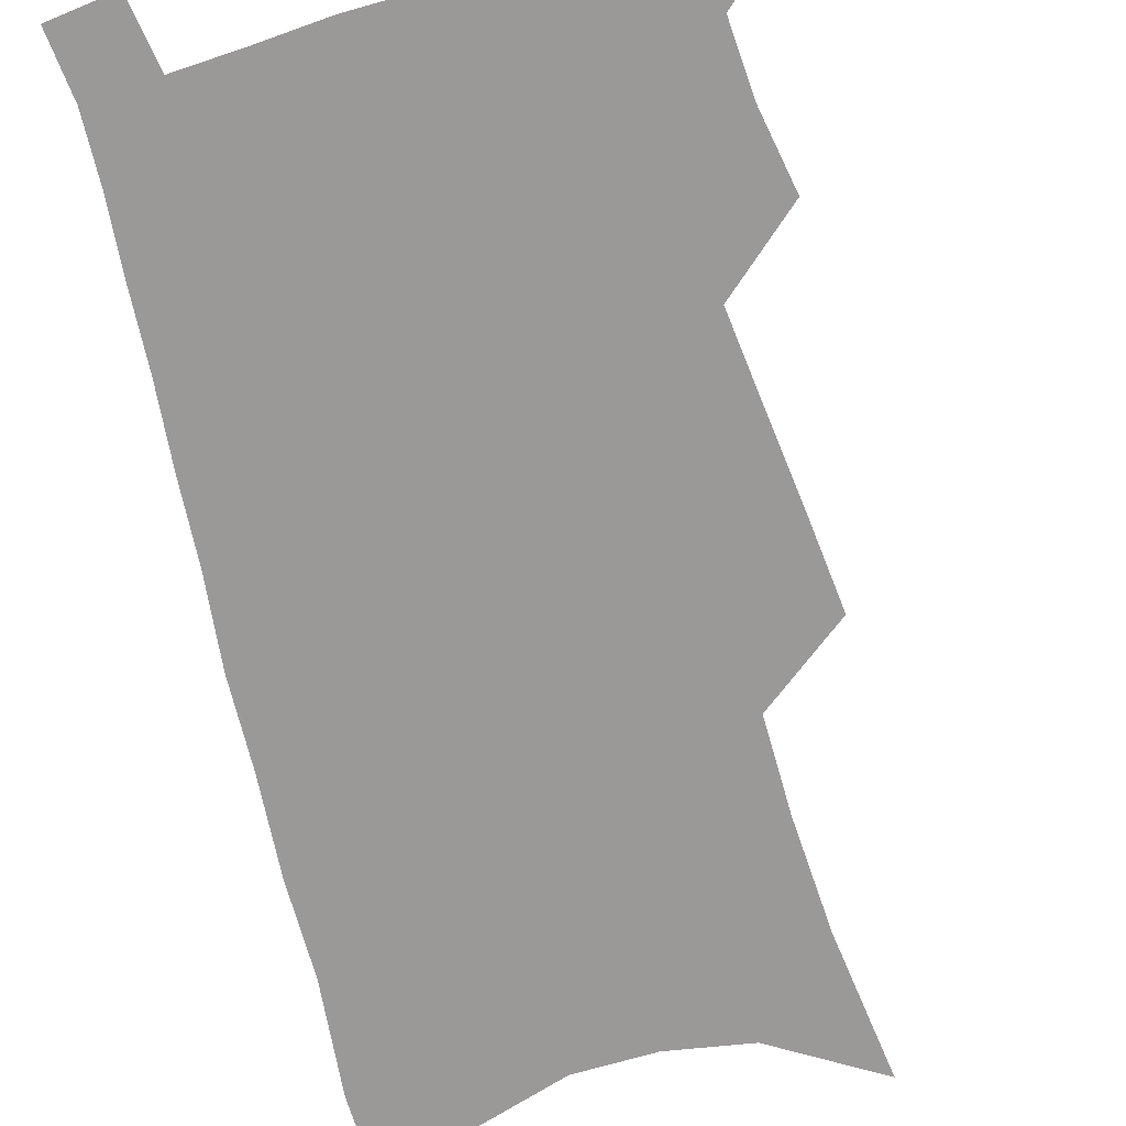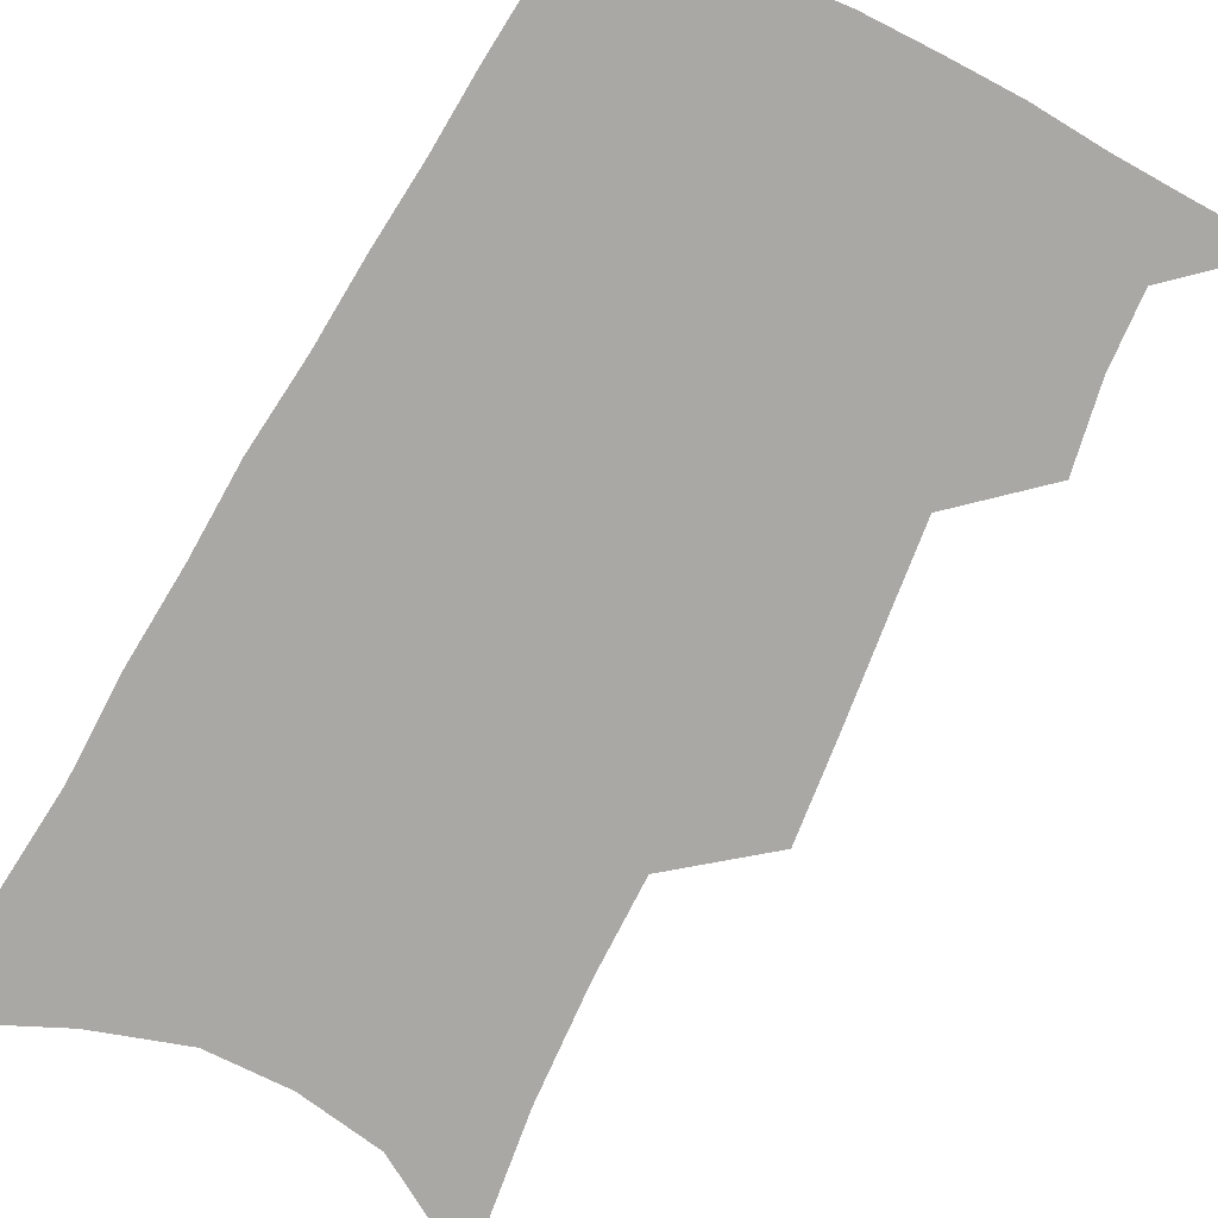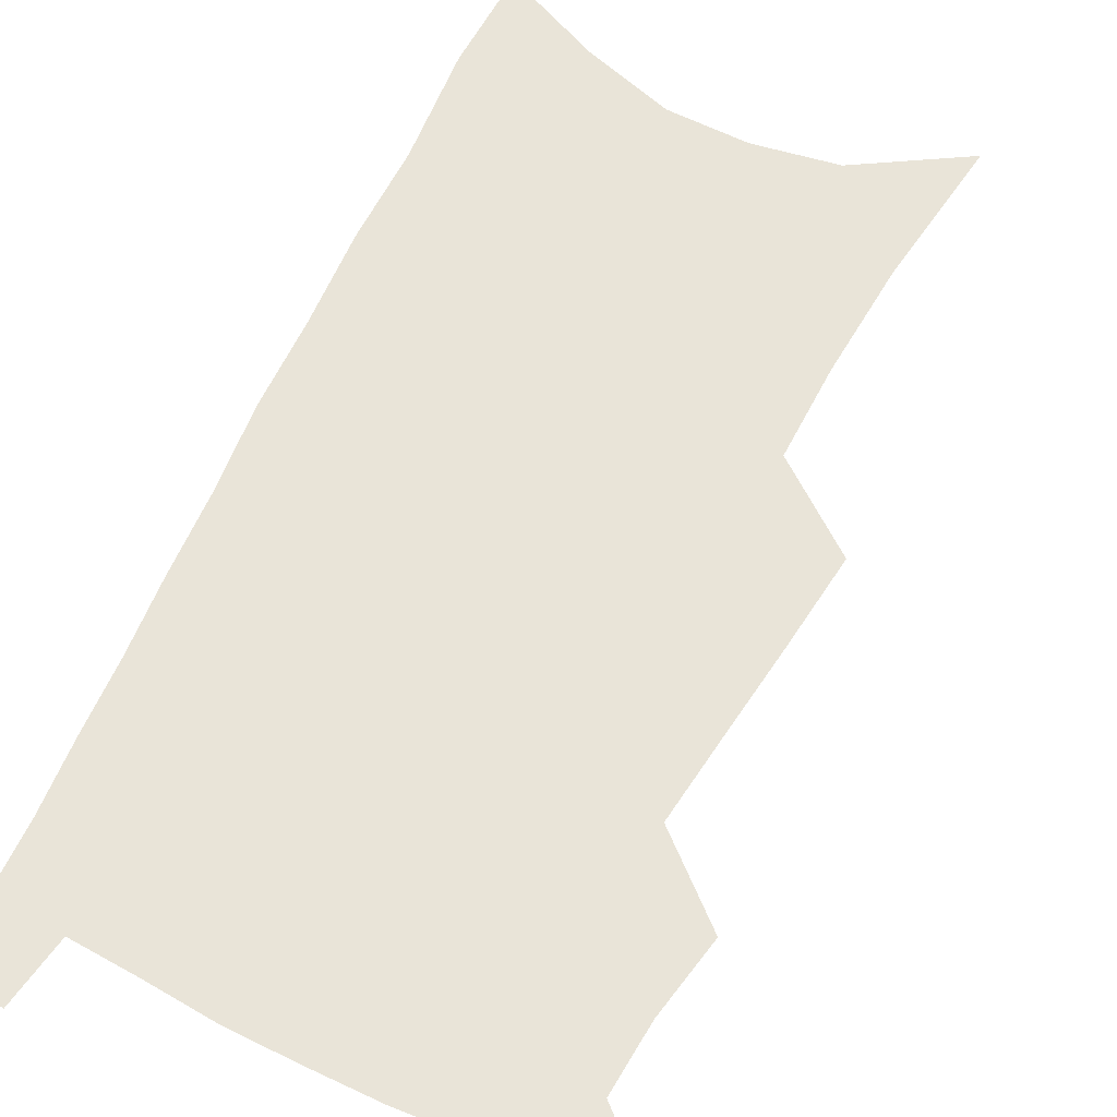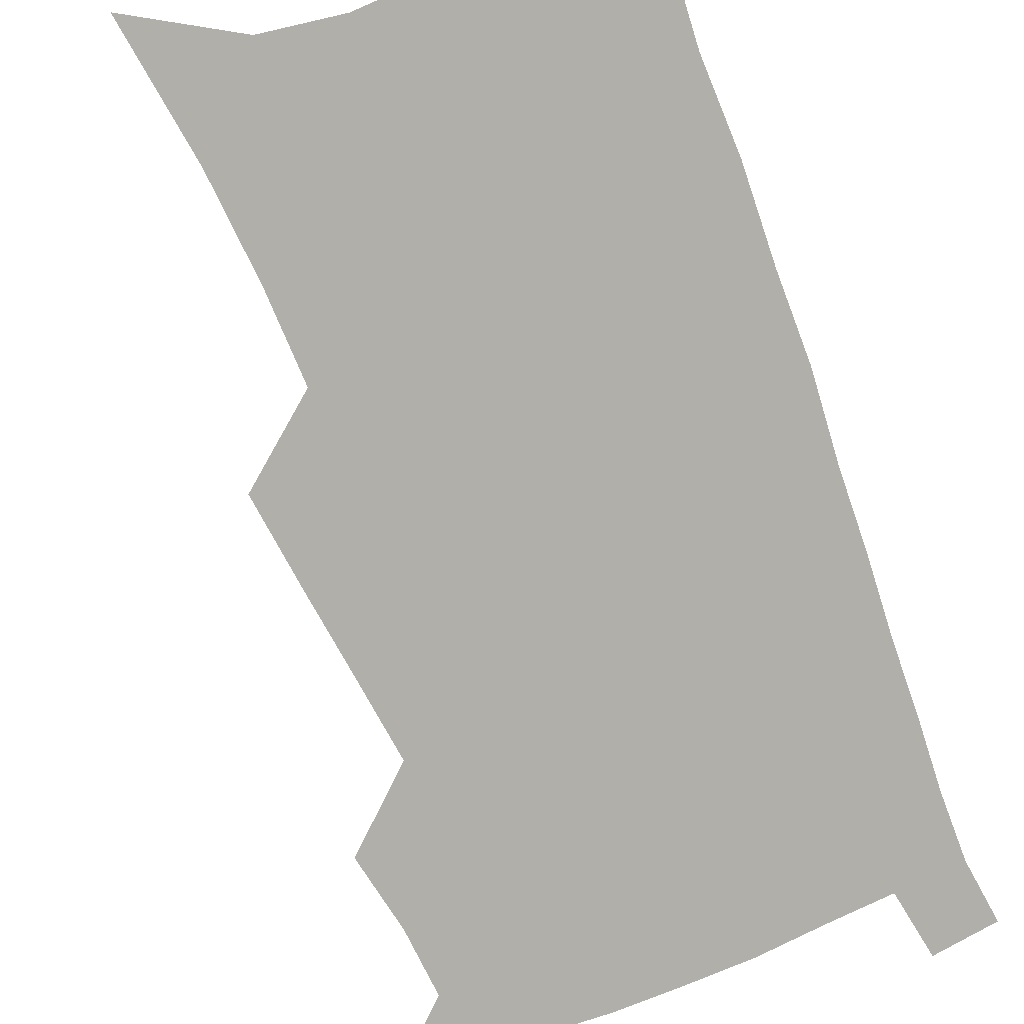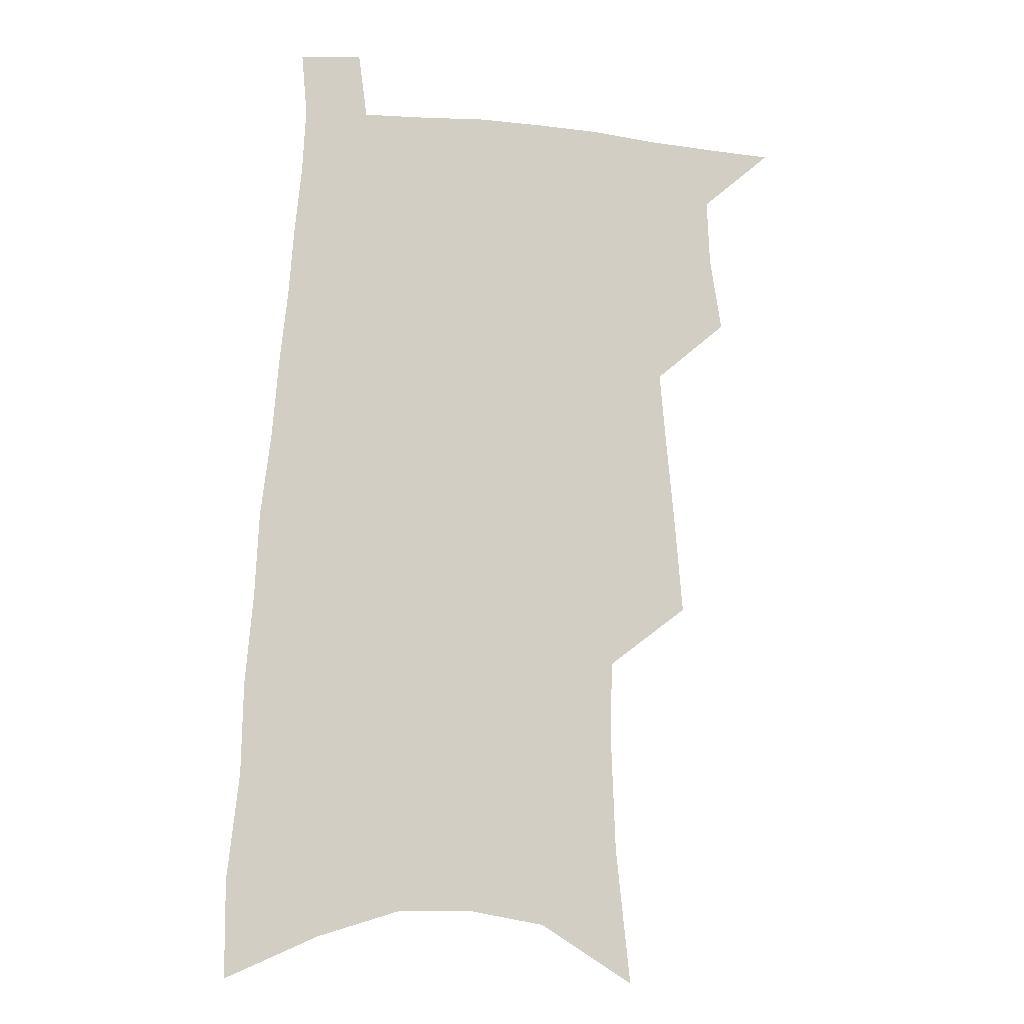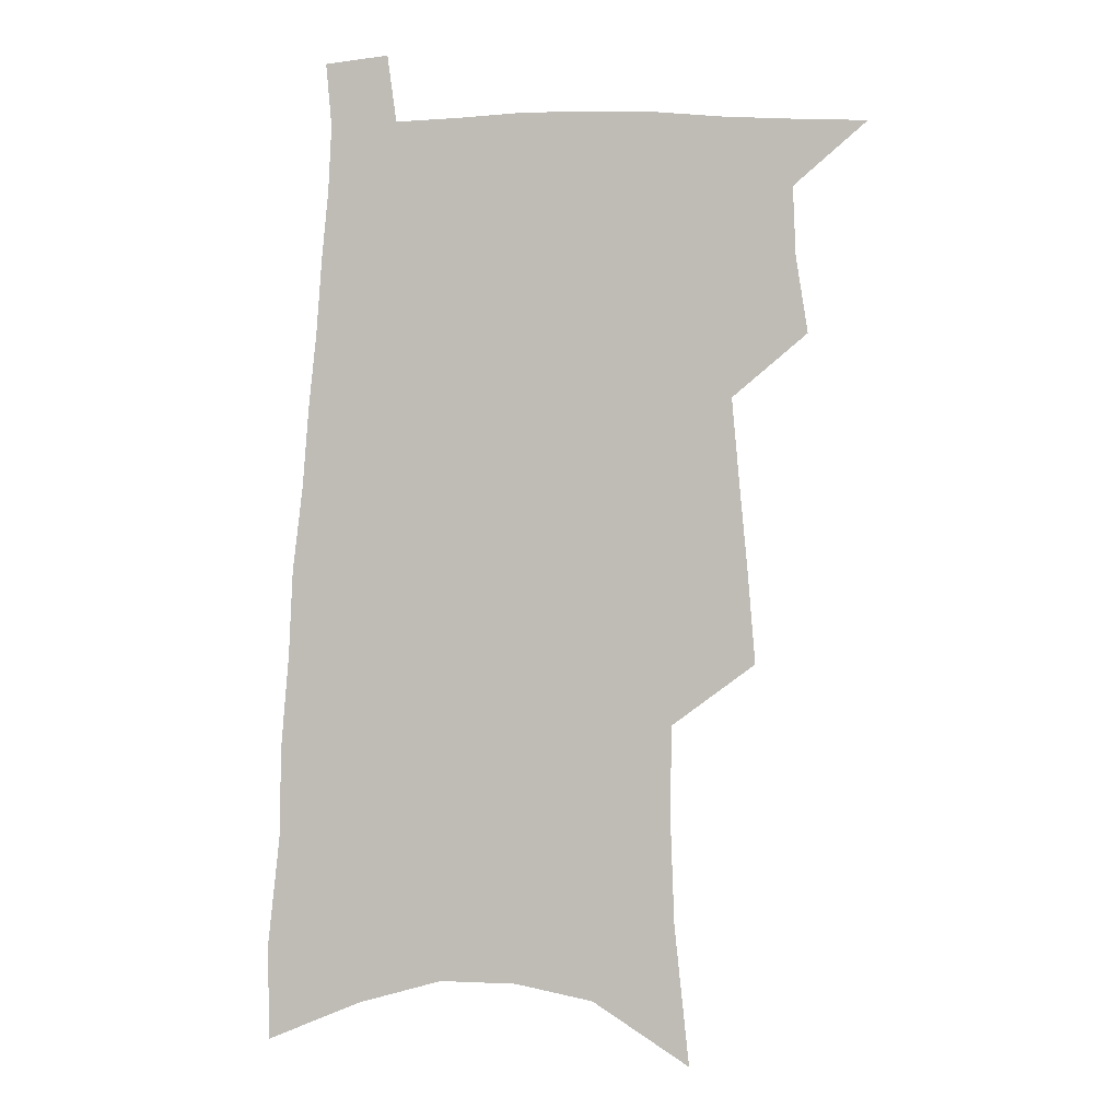
<metadata>
{"format":"obj","ext":"obj","renderer":"f3d","projection":"perspective","resolution":1024,"background":"white","views":[{"elev":-69.1,"azim":-163.4,"up":"+Z"},{"elev":-75.2,"azim":153.9,"up":"+Z"},{"elev":59.8,"azim":-152.3,"up":"+Z"},{"elev":-78.0,"azim":23.7,"up":"+Z"},{"elev":-9.3,"azim":165.8,"up":"+Y"},{"elev":2.0,"azim":-171.0,"up":"+Y"}]}
</metadata>
<code>
v 573.6 451.1 0
v 583 417.4 0
v 585 429.8 0
v 585.5 440.9 0
v 585.5 451.6 0
v 591.3 363.9 0
v 592.6 379.3 0
v 594 393.8 0
v 595.2 407.1 0
v 596.3 419.4 0
v 597.5 431 0
v 597.2 441.5 0
v 596.5 452.2 0
v 601.9 297.8 0
v 604.4 321.1 0
v 605 338.9 0
v 604.9 353.8 0
v 606.5 370.6 0
v 607 384.4 0
v 607.5 397.4 0
v 608.1 409.6 0
v 608.4 420.9 0
v 608.7 431.7 0
v 608.5 442 0
v 607.3 453.2 0
v 617.9 308 0
v 618 326.4 0
v 617.9 342.3 0
v 618.1 358.2 0
v 618.7 373.8 0
v 618.6 386.3 0
v 619.1 399.6 0
v 619.1 410.7 0
v 619.2 421.6 0
v 619.2 432.1 0
v 619 442.4 0
v 618.1 453.6 0
v 630.7 310.5 0
v 630.4 328.5 0
v 630 344.2 0
v 629.8 359.6 0
v 629.7 373.9 0
v 629.6 386.8 0
v 629.6 399.3 0
v 629.6 411.3 0
v 629.5 422 0
v 629.5 432.3 0
v 629.5 442.5 0
v 628.9 453.7 0
v 643.4 310.5 0
v 642.7 327.6 0
v 642.1 343.6 0
v 641.4 359.1 0
v 640.9 373.6 0
v 640.5 386.7 0
v 640.4 398.8 0
v 640.1 410.6 0
v 640 421.6 0
v 639.7 432.5 0
v 639.8 442.7 0
v 640 453.1 0
v 657.3 306.4 0
v 655.8 324.6 0
v 654.8 340.9 0
v 653.7 356.7 0
v 652.9 371.2 0
v 652.6 384.3 0
v 651.9 397.2 0
v 651.3 409.4 0
v 650.9 420.9 0
v 650.2 432 0
v 650.2 442.5 0
v 650.5 452.7 0
v 652 463.6 0
v 672.9 299.7 0
v 673 315.9 0
v 670.9 333.8 0
v 670.6 349 0
v 669.2 364.4 0
v 668.5 378.5 0
v 666.7 392.7 0
v 665.6 405.7 0
v 664.2 418.3 0
v 663.3 430 0
v 662.1 441.5 0
v 661.5 452.2 0
v 662.4 462.5 0
f 4 5 1
f 9 10 2
f 2 10 3
f 10 11 3
f 3 11 4
f 11 12 4
f 4 12 5
f 12 13 5
f 17 18 6
f 6 18 7
f 18 19 7
f 7 19 8
f 19 20 8
f 8 20 9
f 20 21 9
f 9 21 10
f 21 22 10
f 10 22 11
f 22 23 11
f 11 23 12
f 23 24 12
f 12 24 13
f 24 25 13
f 14 26 15
f 26 27 15
f 15 27 16
f 27 28 16
f 16 28 17
f 28 29 17
f 17 29 18
f 29 30 18
f 18 30 19
f 30 31 19
f 19 31 20
f 31 32 20
f 20 32 21
f 32 33 21
f 21 33 22
f 33 34 22
f 22 34 23
f 34 35 23
f 23 35 24
f 35 36 24
f 24 36 25
f 36 37 25
f 26 38 27
f 38 39 27
f 27 39 28
f 39 40 28
f 28 40 29
f 40 41 29
f 29 41 30
f 41 42 30
f 30 42 31
f 42 43 31
f 31 43 32
f 43 44 32
f 32 44 33
f 44 45 33
f 33 45 34
f 45 46 34
f 34 46 35
f 46 47 35
f 35 47 36
f 47 48 36
f 36 48 37
f 48 49 37
f 38 50 39
f 50 51 39
f 39 51 40
f 51 52 40
f 40 52 41
f 52 53 41
f 41 53 42
f 53 54 42
f 42 54 43
f 54 55 43
f 43 55 44
f 55 56 44
f 44 56 45
f 56 57 45
f 45 57 46
f 57 58 46
f 46 58 47
f 58 59 47
f 47 59 48
f 59 60 48
f 48 60 49
f 60 61 49
f 50 62 51
f 62 63 51
f 51 63 52
f 63 64 52
f 52 64 53
f 64 65 53
f 53 65 54
f 65 66 54
f 54 66 55
f 66 67 55
f 55 67 56
f 67 68 56
f 56 68 57
f 68 69 57
f 57 69 58
f 69 70 58
f 58 70 59
f 70 71 59
f 59 71 60
f 71 72 60
f 60 72 61
f 72 73 61
f 62 75 63
f 75 76 63
f 63 76 64
f 76 77 64
f 64 77 65
f 77 78 65
f 65 78 66
f 78 79 66
f 66 79 67
f 79 80 67
f 67 80 68
f 80 81 68
f 68 81 69
f 81 82 69
f 69 82 70
f 82 83 70
f 70 83 71
f 83 84 71
f 71 84 72
f 84 85 72
f 72 85 73
f 85 86 73
f 73 86 74
f 86 87 74

</code>
